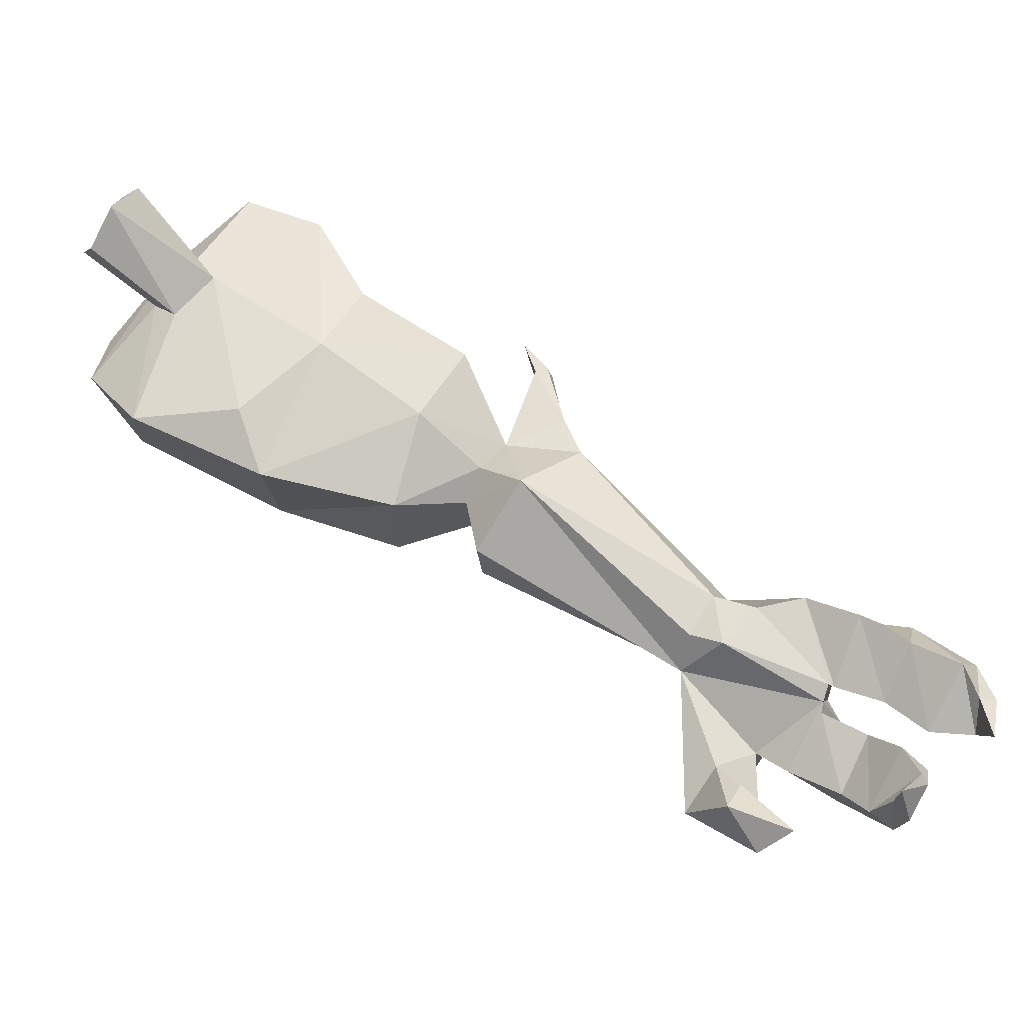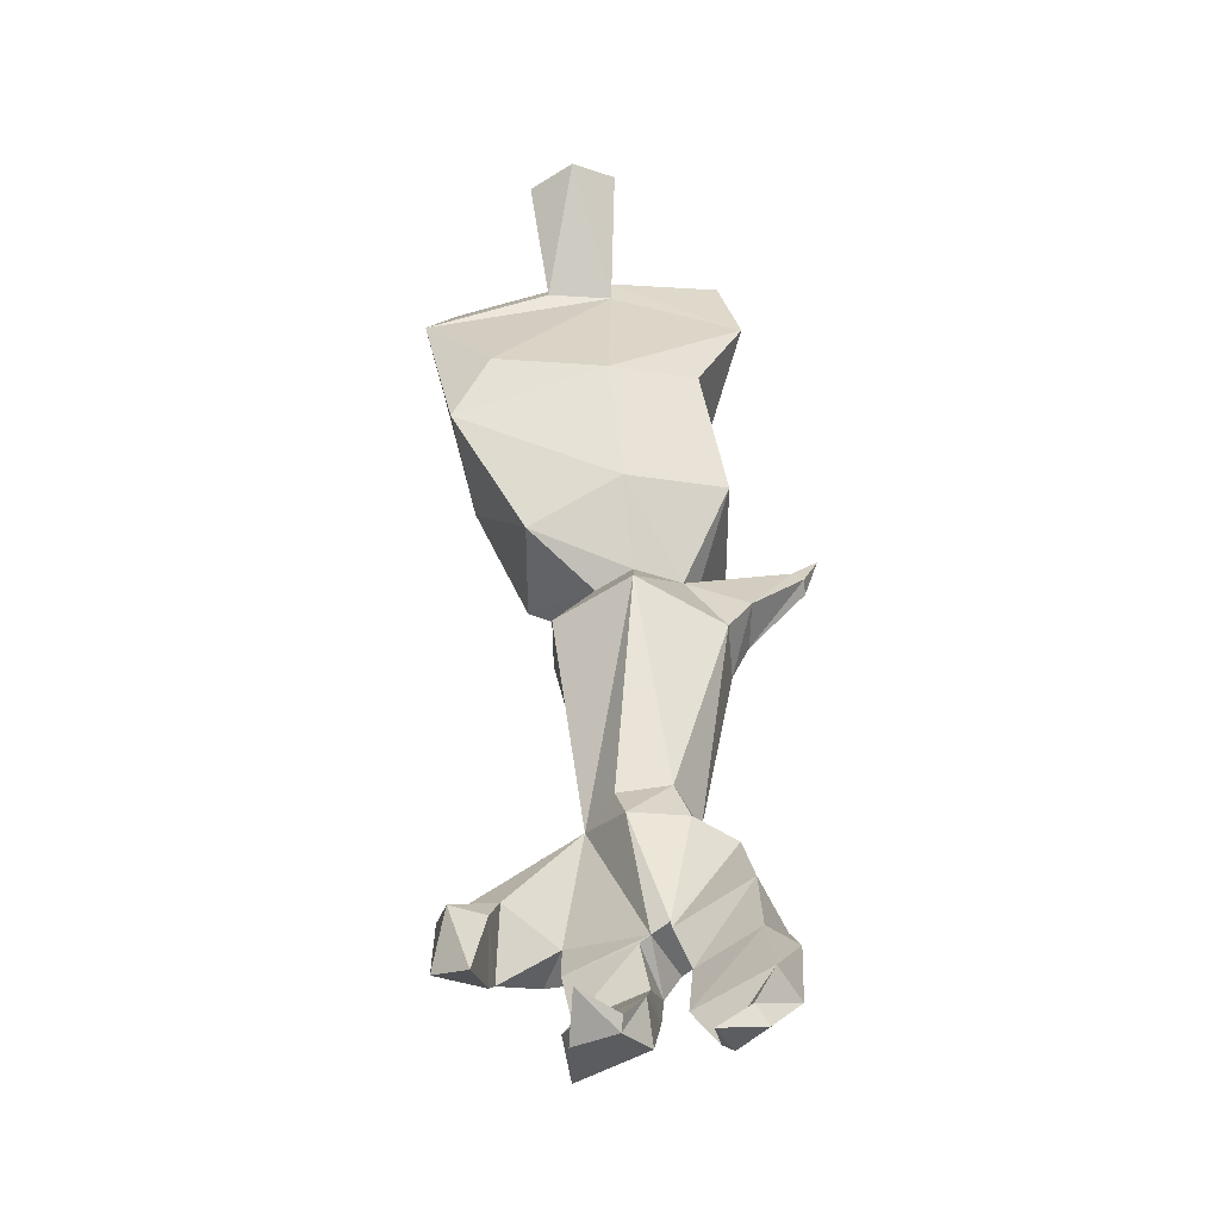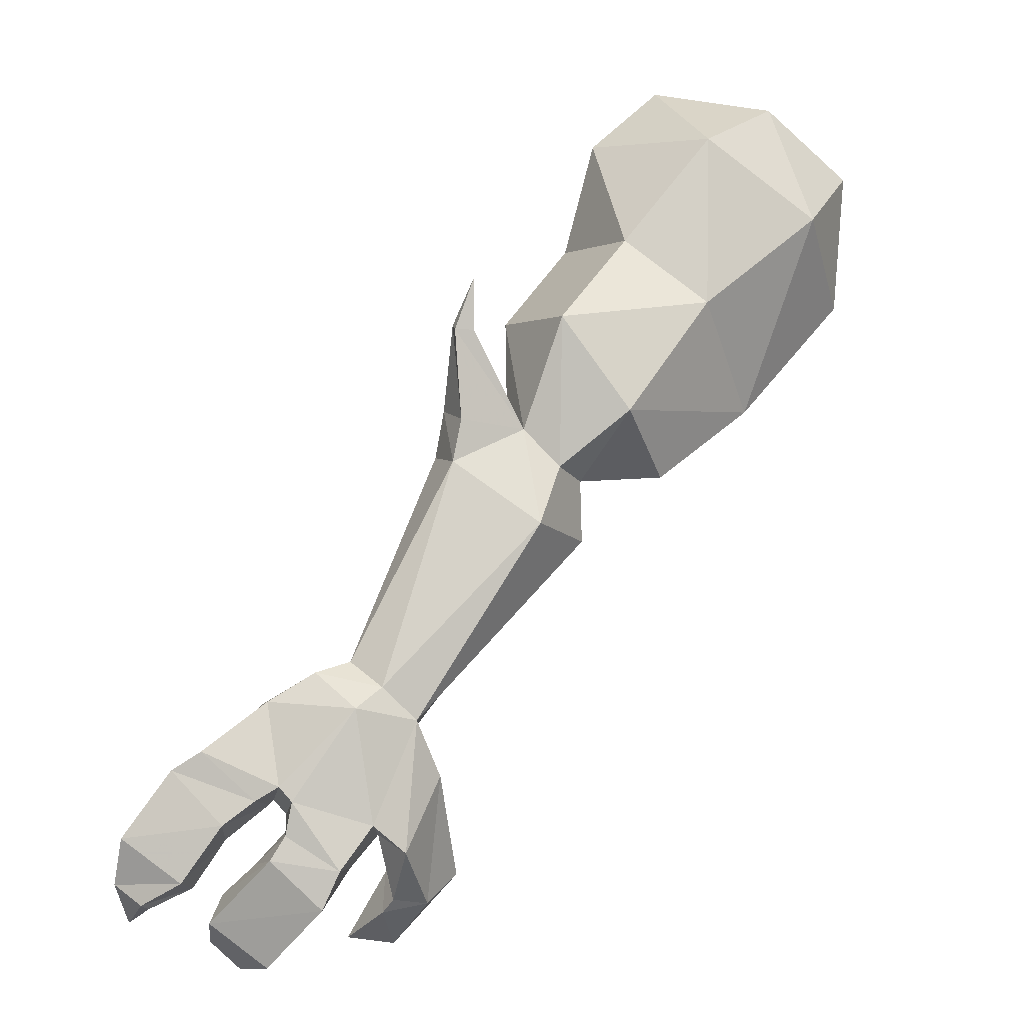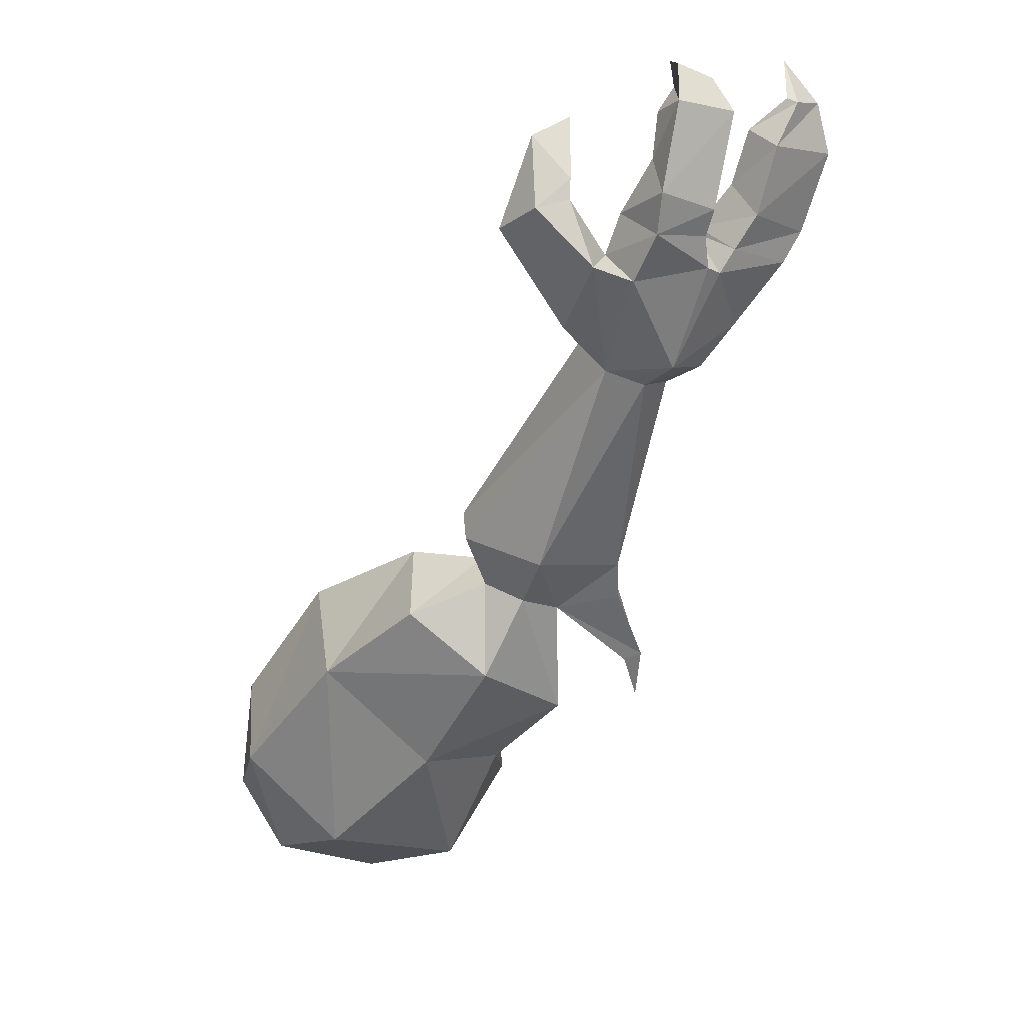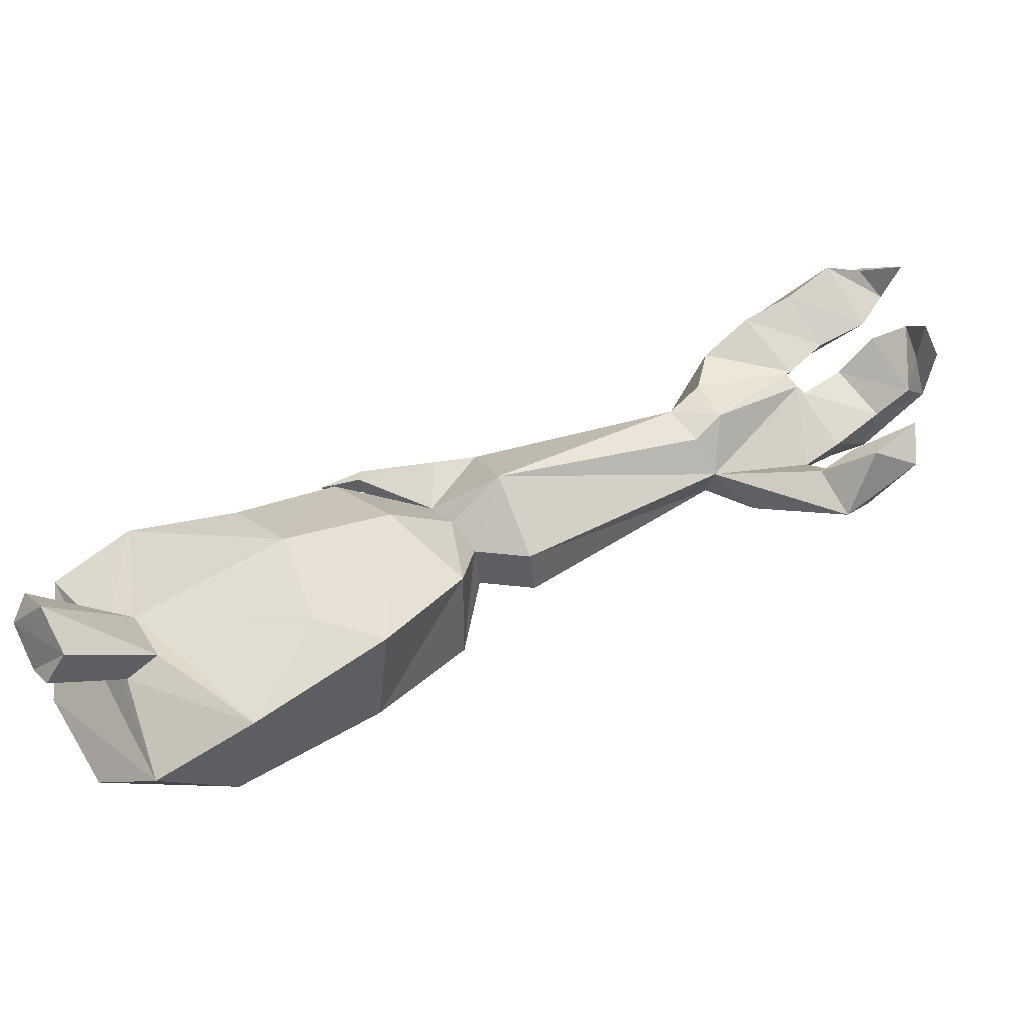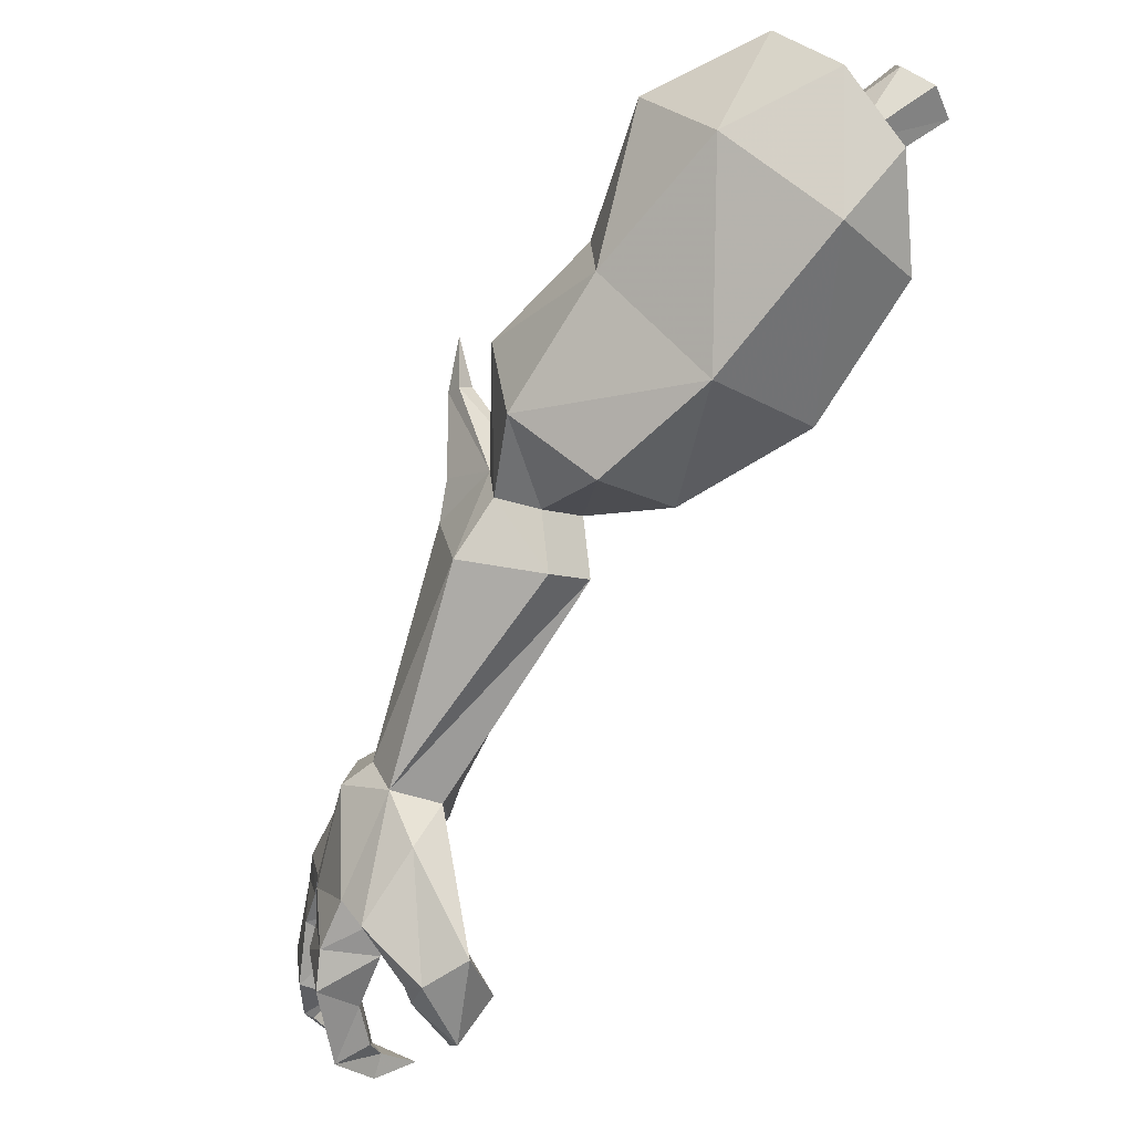
<metadata>
{"format":"obj","ext":"obj","renderer":"f3d","projection":"perspective","resolution":1024,"background":"white","views":[{"elev":64.6,"azim":164.4,"up":"+Y"},{"elev":41.8,"azim":-144.4,"up":"+Y"},{"elev":-0.5,"azim":-29.0,"up":"+Z"},{"elev":-52.8,"azim":-165.0,"up":"+Y"},{"elev":43.1,"azim":97.6,"up":"+Y"},{"elev":-16.2,"azim":42.3,"up":"+Z"}]}
</metadata>
<code>
v -0.2031 -0.25 0.09375
v -0.1875 -0.1562 0.1016
v -0.3672 -0.2031 -0.2344
v -0.3359 -0.2578 -0.2734
v -0.08594 -0.3359 -0.007812
v -0.07812 -0.2656 0.1484
v -0.1875 -0.25 0.1641
v -0.1797 -0.1719 0.1797
v -0.0625 -0.1797 0.1641
v -0.05469 -0.07812 0.03906
v -0.3281 -0.125 -0.25
v -0.3906 -0.1094 -0.2969
v -0.4297 -0.2031 -0.25
v -0.3906 -0.2734 -0.3047
v -0.2812 -0.2734 -0.3281
v 0.03906 -0.2578 -0.03906
v -0.03125 -0.3047 0.08594
v -0.03125 -0.3125 0.3359
v -0.03125 -0.1172 0.3359
v -0.1641 -0.25 0.3125
v -0.1953 -0.2422 0.3125
v -0.1875 -0.2188 0.3203
v -0.1641 -0.2188 0.3203
v -0.1641 -0.25 0.3984
v 0.04688 -0.1719 -0.03125
v -0.2422 -0.1953 -0.3438
v -0.2656 -0.1328 -0.3047
v -0.3125 -0.1094 -0.3438
v -0.4688 -0.125 -0.4609
v -0.4766 -0.1016 -0.3047
v -0.5 -0.1719 -0.2969
v -0.5 -0.2188 -0.4297
v -0.4844 -0.2344 -0.4531
v -0.3672 -0.2891 -0.4922
v -0.3125 -0.2969 -0.5391
v -0.2344 -0.2656 -0.4219
v 0.03125 -0.2656 0.0625
v 0.0625 -0.375 0.1797
v 0.2266 -0.3594 0.3672
v 0.125 -0.2578 0.4766
v 0.125 -0.05469 0.4766
v 0.2266 -0.007812 0.3672
v 0.08594 -0.0625 0.2109
v 0 -0.1484 0.1172
v 0.03906 -0.1797 0.07031
v 0.1719 -0.2969 0.07031
v 0.3672 -0.2656 0.1875
v 0.4531 -0.3516 0.5234
v 0.2656 -0.3047 0.6562
v 0.1641 -0.08594 0.6641
v 0.3828 -0.07031 0.5938
v 0.3984 -0.01562 0.2812
v 0.3906 -0.05469 0.1641
v 0.1719 -0.1172 0.07031
v 0.5859 -0.2344 0.3828
v 0.6016 -0.2422 0.6172
v 0.4531 -0.2188 0.7344
v 0.2812 -0.1094 0.7656
v 0.4219 -0.07812 0.6328
v 0.5078 0.02344 0.75
v 0.4766 0.0625 0.7344
v 0.5312 0.09375 0.6875
v 0.4688 -0.0625 0.5312
v 0.5859 -0.07031 0.3438
v 0.6484 -0.1641 0.5
v 0.5 -0.09375 0.5781
v 0.5547 -0.03125 0.7109
v 0.5859 0.04688 0.6406
v -0.4531 -0.1406 -0.4844
v -0.5312 -0.1953 -0.4531
v -0.4766 -0.125 -0.4688
v -0.5469 -0.0625 -0.375
v -0.6016 -0.1406 -0.375
v -0.6406 -0.1094 -0.4062
v -0.5781 -0.1719 -0.4922
v -0.5469 -0.1094 -0.5234
v -0.6094 -0.04688 -0.4531
v -0.6719 -0.01562 -0.5234
v -0.7109 -0.07031 -0.5156
v -0.6328 -0.1328 -0.5859
v -0.5938 -0.08594 -0.6016
v -0.6641 -0.07031 -0.6328
v -0.6797 -0.02344 -0.5859
v -0.7109 -0.03906 -0.5938
v -0.6797 -0.07812 -0.625
v -0.6719 0 -0.6641
v -0.3281 -0.2266 -0.5156
v -0.5078 -0.1406 -0.5625
v -0.5156 -0.2188 -0.5469
v -0.4922 -0.2266 -0.5078
v -0.4453 -0.1484 -0.5
v -0.4375 -0.1797 -0.6406
v -0.4609 -0.1328 -0.6953
v -0.5391 -0.07812 -0.6172
v -0.5781 -0.1172 -0.6562
v -0.4453 -0.2656 -0.625
v -0.4219 -0.2812 -0.5625
v -0.3672 -0.2031 -0.5703
v -0.5 -0.1719 -0.7266
v -0.4922 -0.07812 -0.7031
v -0.5469 -0.04688 -0.6797
v -0.5547 -0.0625 -0.6953
v -0.5078 -0.07812 -0.7422
v -0.4922 0 -0.7109
v -0.2969 -0.2188 -0.625
v -0.2422 -0.2344 -0.6328
v -0.2422 -0.1641 -0.5391
v -0.2656 -0.125 -0.5938
v -0.3047 -0.1953 -0.6484
v -0.2578 -0.1406 -0.7109
v -0.1719 -0.2031 -0.5938
v -0.2266 -0.09375 -0.6328
v -0.3203 -0.09375 -0.7031
v 0.6016 -0.007812 0.6719
f 1 2 3
f 1 3 4
f 1 4 5
f 2 10 11
f 2 11 3
f 4 15 5
f 5 15 16
f 10 25 26
f 10 26 27
f 10 27 11
f 15 26 25
f 15 25 16
f 48 55 56
f 48 56 57
f 48 57 49
f 49 57 58
f 1 5 6
f 2 9 10
f 3 11 12
f 3 12 13
f 3 13 4
f 4 13 14
f 4 14 15
f 5 16 17
f 5 17 6
f 6 17 18
f 6 18 19
f 6 19 9
f 12 30 13
f 13 30 31
f 13 31 14
f 14 31 32
f 14 32 33
f 14 33 34
f 14 34 15
f 15 34 35
f 15 35 36
f 15 36 26
f 16 25 37
f 16 37 17
f 17 37 38
f 17 38 18
f 19 43 9
f 9 43 44
f 9 44 10
f 10 44 45
f 10 45 25
f 25 45 37
f 37 45 46
f 37 46 38
f 43 54 44
f 44 54 45
f 45 54 46
f 29 69 33
f 29 33 32
f 29 32 70
f 30 72 31
f 31 72 73
f 31 73 32
f 32 73 70
f 90 97 33
f 90 33 69
f 90 69 91
f 97 98 87
f 97 87 34
f 97 34 33
f 105 106 35
f 105 35 87
f 105 109 106
f 106 109 110
f 106 110 111
f 106 111 36
f 106 36 35
f 111 107 26
f 111 26 36
f 87 35 34
f 112 108 107
f 112 107 111
f 112 111 110
f 1 6 7
f 1 7 8
f 1 8 2
f 2 8 9
f 6 9 20
f 6 20 21
f 6 21 7
f 7 21 22
f 7 22 8
f 8 22 23
f 8 23 9
f 9 23 20
f 20 23 24
f 20 24 21
f 21 24 22
f 22 24 23
f 78 81 82
f 78 82 83
f 78 83 79
f 79 83 84
f 79 84 80
f 80 84 85
f 80 85 81
f 81 85 82
f 82 85 86
f 82 86 83
f 83 86 84
f 84 86 85
f 93 99 100
f 93 100 101
f 93 101 94
f 94 101 102
f 94 102 95
f 95 102 103
f 95 103 99
f 104 101 100
f 104 100 103
f 104 103 102
f 104 102 101
f 112 110 113
f 112 113 108
f 108 113 109
f 109 113 110
f 103 100 99
f 11 27 28
f 11 28 12
f 12 28 29
f 12 29 30
f 18 38 39
f 18 39 40
f 18 40 41
f 18 41 19
f 19 41 42
f 19 42 43
f 38 46 47
f 38 47 39
f 39 47 48
f 39 48 49
f 39 49 40
f 40 49 50
f 40 50 41
f 41 50 42
f 42 52 53
f 42 53 43
f 43 53 54
f 46 54 47
f 47 54 53
f 47 53 55
f 47 55 48
f 49 58 50
f 52 64 53
f 53 64 55
f 55 64 65
f 55 65 56
f 28 69 29
f 29 70 71
f 29 71 30
f 30 71 72
f 70 73 74
f 70 74 75
f 70 75 71
f 71 75 76
f 71 76 72
f 72 76 77
f 72 77 73
f 73 77 74
f 74 77 78
f 74 78 79
f 74 79 75
f 75 79 80
f 75 80 76
f 76 80 81
f 76 81 77
f 77 81 78
f 26 87 69
f 26 69 28
f 26 28 27
f 88 89 90
f 88 90 91
f 88 91 92
f 88 92 93
f 88 93 94
f 88 94 89
f 89 94 95
f 89 95 96
f 89 96 97
f 89 97 90
f 91 69 98
f 91 98 92
f 92 98 96
f 92 96 99
f 92 99 93
f 95 99 96
f 96 98 97
f 98 69 87
f 105 87 107
f 105 107 108
f 105 108 109
f 107 87 26
f 42 50 51
f 42 51 52
f 50 58 59
f 51 64 52
f 56 65 57
f 57 65 58
f 58 65 59
f 65 64 66
f 50 59 51
f 51 63 64
f 59 65 66
f 66 64 63
f 51 59 60
f 51 60 61
f 51 61 62
f 51 62 63
f 59 66 67
f 59 67 60
f 66 63 68
f 66 68 114
f 66 114 67
f 62 68 63
f 60 67 68
f 60 68 62
f 60 62 61
f 67 114 68

</code>
